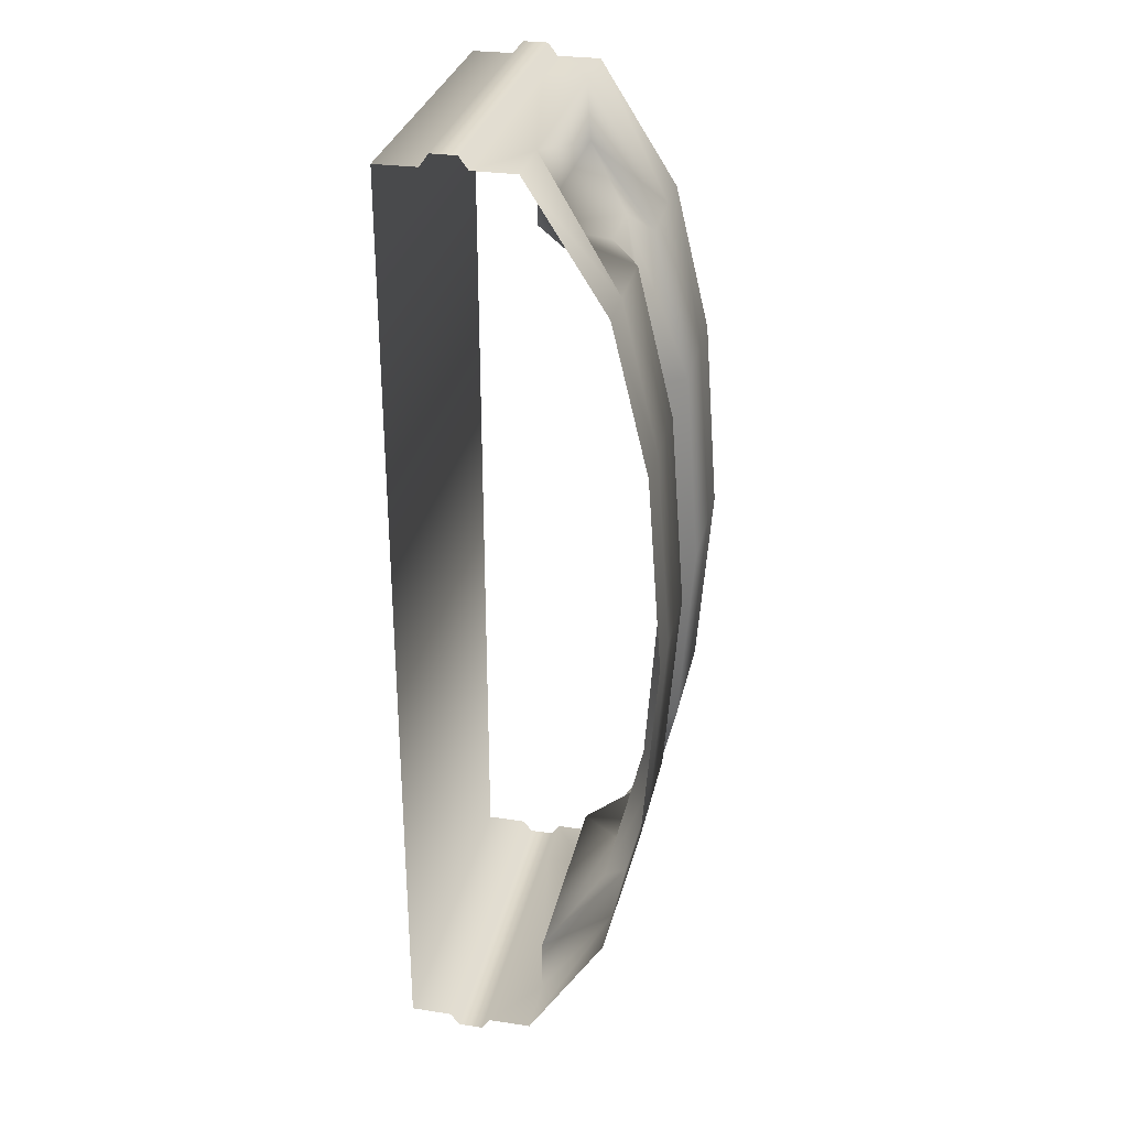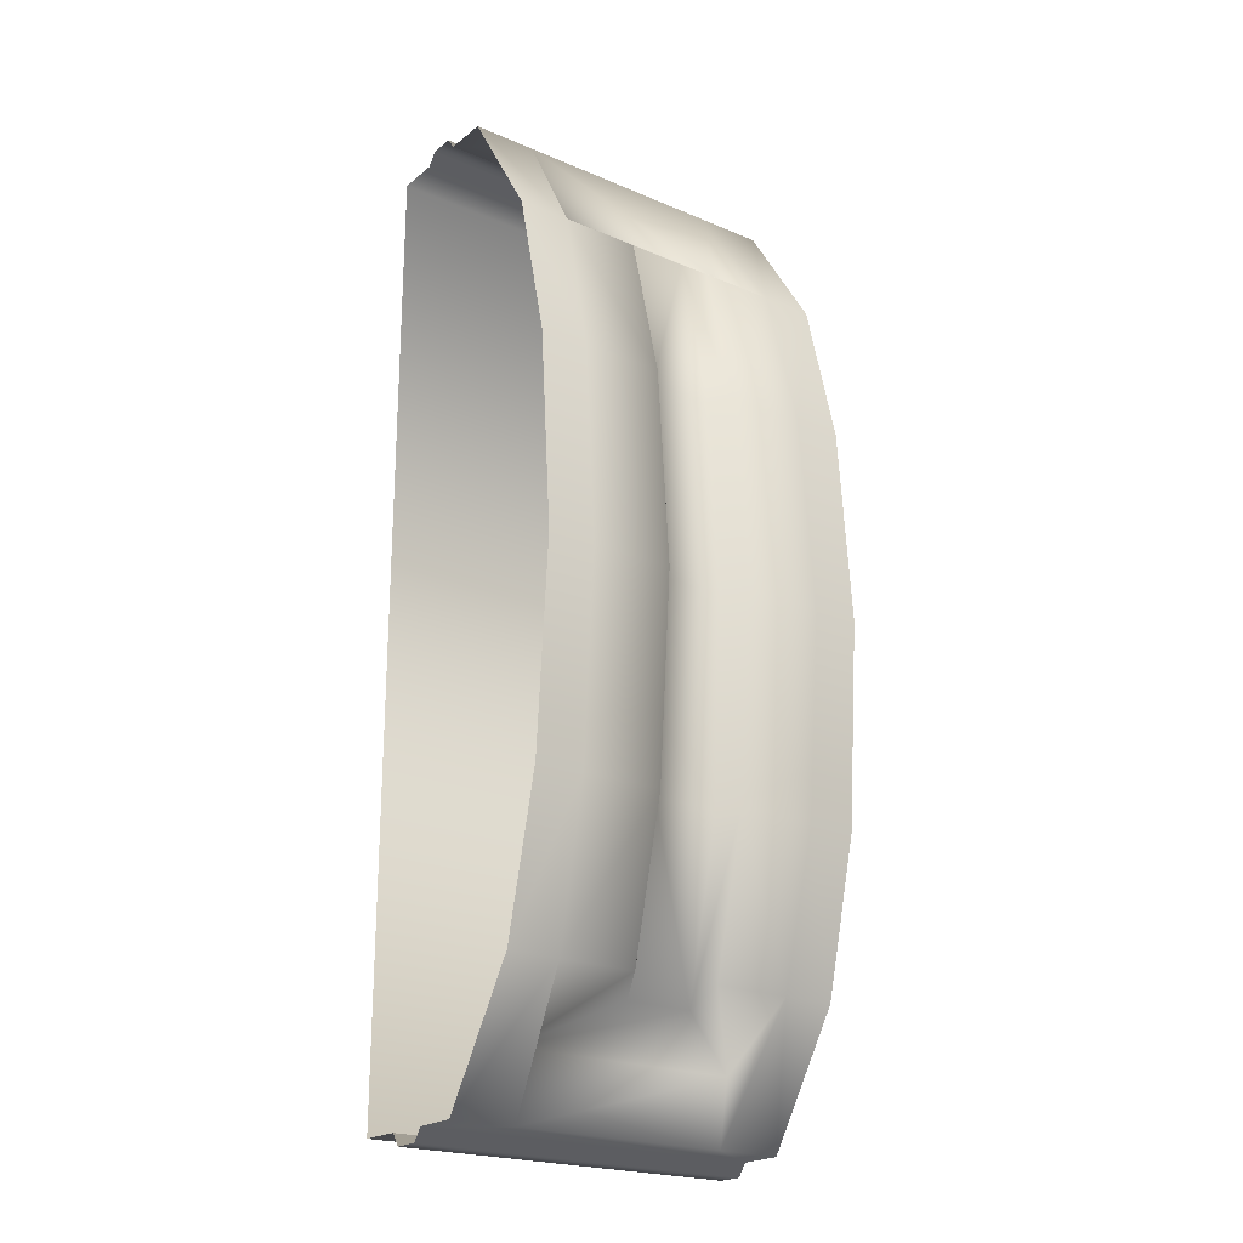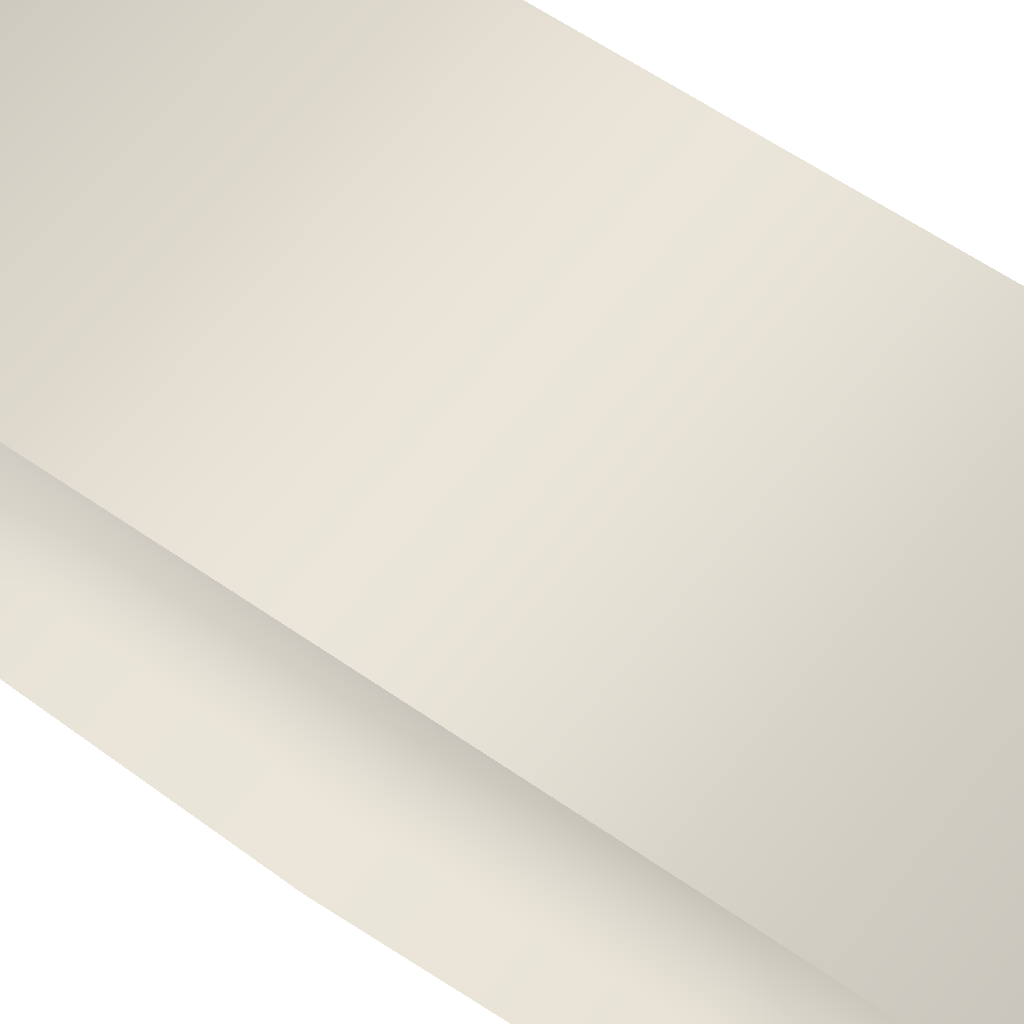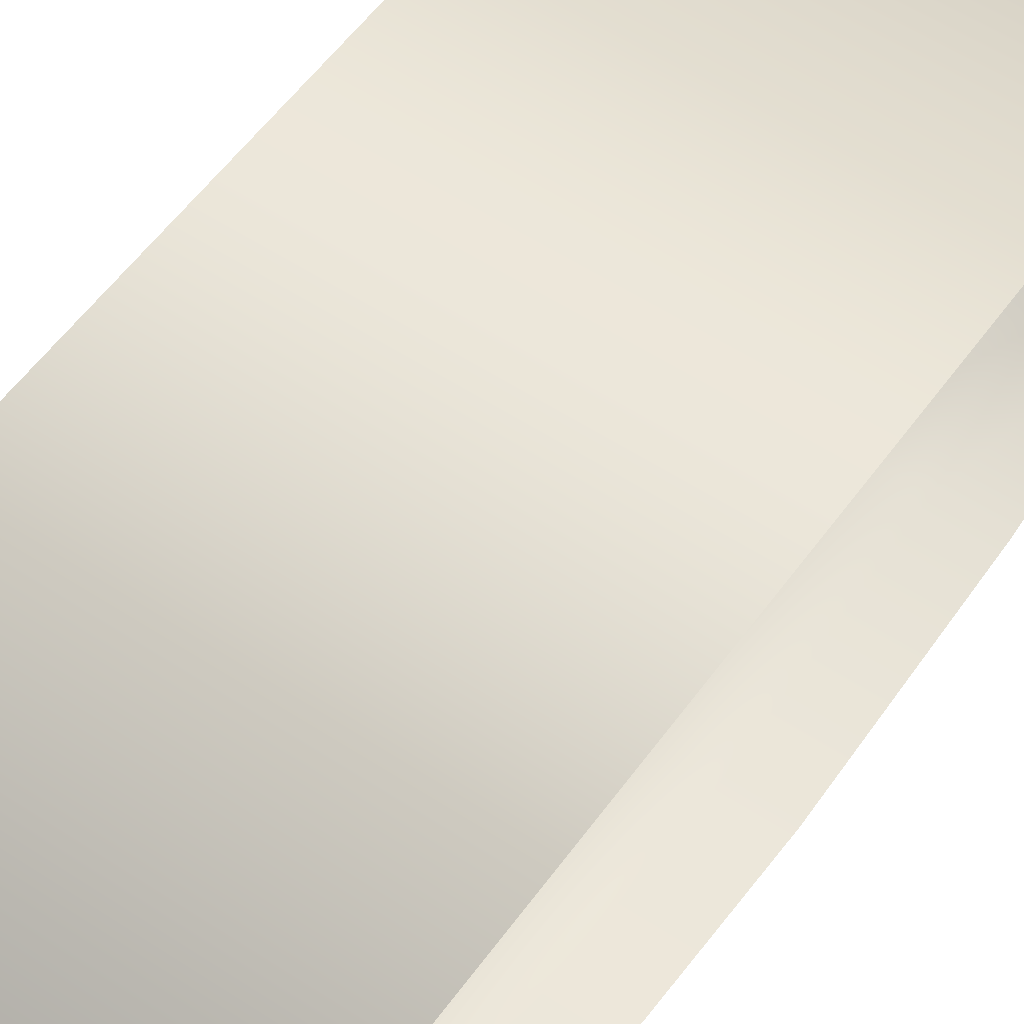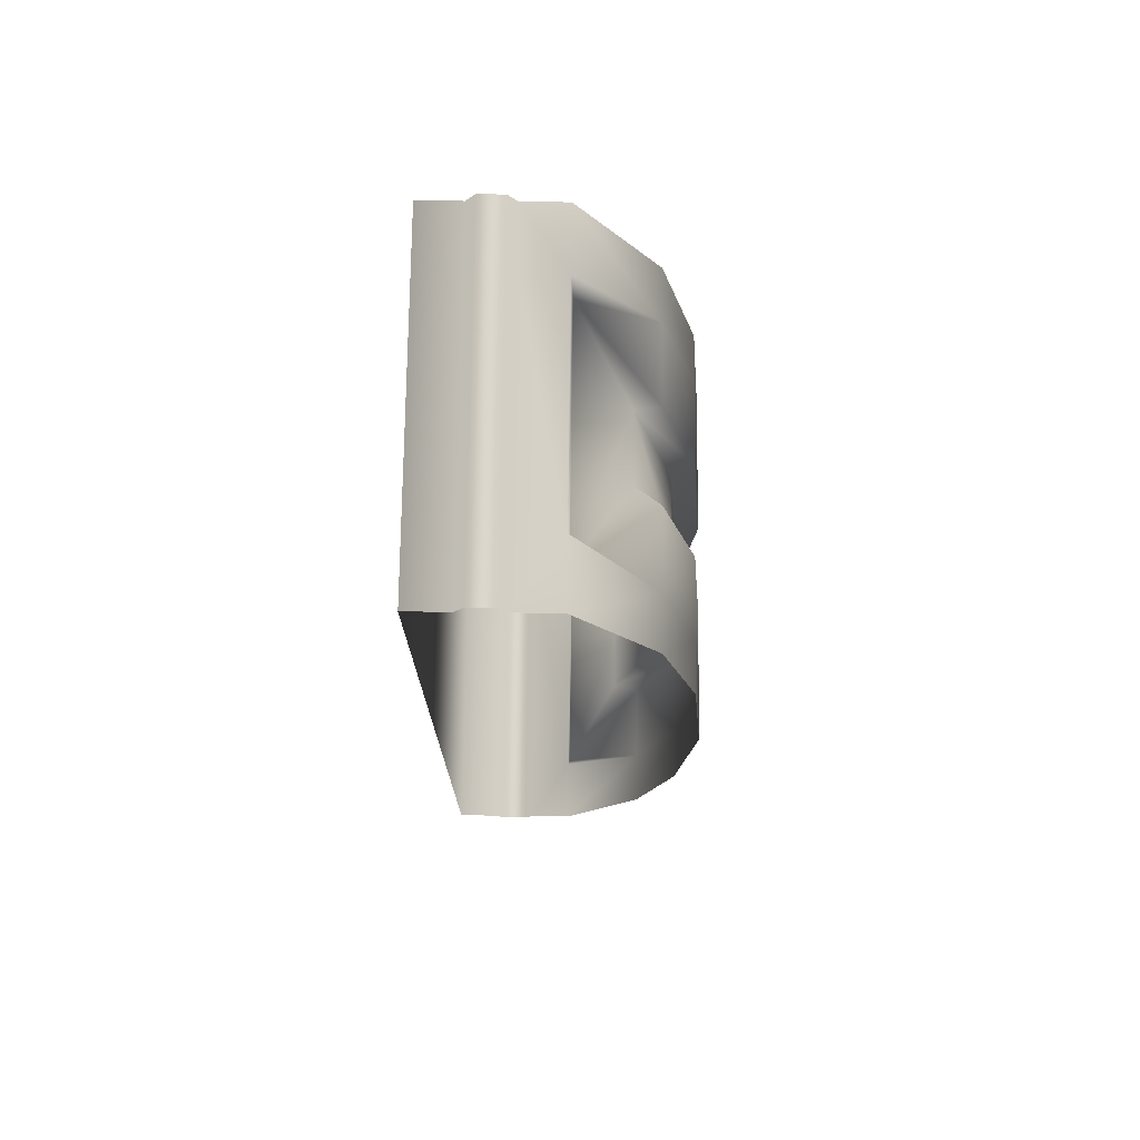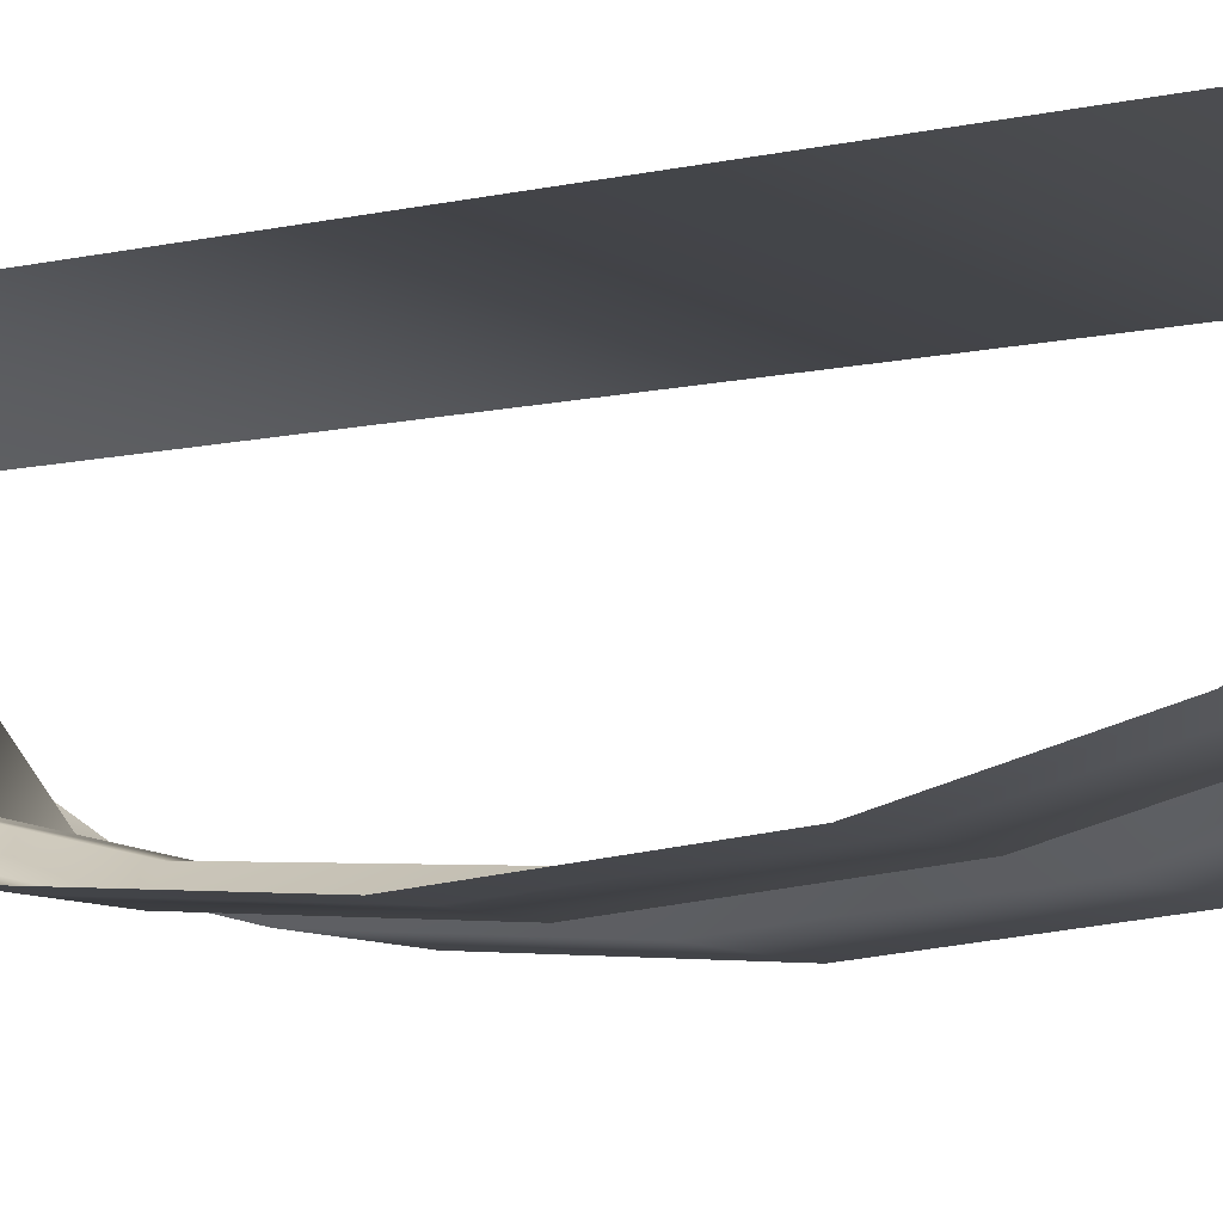
<metadata>
{"format":"obj","ext":"obj","renderer":"f3d","projection":"perspective","resolution":1024,"background":"white","views":[{"elev":30.2,"azim":-77.8,"up":"+Z"},{"elev":-21.8,"azim":-36.8,"up":"+Z"},{"elev":57.5,"azim":126.3,"up":"+Y"},{"elev":54.7,"azim":-145.1,"up":"+Y"},{"elev":73.7,"azim":-89.3,"up":"+Z"},{"elev":-8.9,"azim":122.0,"up":"+Y"}]}
</metadata>
<code>
o Plane
v 0.375 0.2771 1.025
v 0.375 0.1854 1.026
v 0.375 0.1662 1.053
v 0.375 -0.002729 1.026
v 0.375 -0.2849 0
v 0.375 -0.2523 0.4325
v 0.2173 0.2771 1.025
v 0.2266 0.1854 1.026
v 0.2341 0.1113 1.053
v 0.252 -0.006571 0.8855
v 0.2357 -0.002729 1.026
v 0.07281 -0.2049 0.4325
v 0.2743 -0.2849 0
v 0.271 -0.2523 0.4325
v -0.2173 0.2771 1.025
v -0.2266 0.1854 1.026
v -0.2286 0.1662 1.053
v 0.09635 -0.1736 0.7567
v -0.375 0.09124 1.026
v -0.375 -0.002729 1.026
v -0.252 -0.006571 0.8855
v -0.07281 -0.2049 0.4325
v -0.07281 -0.2342 0
v -0.07281 -0.1184 0.7979
v -0.375 0.2771 1.025
v -0.375 0.1854 1.026
v -0.375 0.1662 1.053
v -0.375 0.1113 1.053
v -0.375 -0.2849 0
v -0.375 -0.1736 0.7567
v -0.375 -0.2523 0.4325
v -0.2341 0.1113 1.053
v -0.2362 0.09124 1.026
v -0.2357 -0.002729 1.026
v -0.263 -0.1736 0.7567
v -0.2743 -0.2849 0
v -0.271 -0.2523 0.4325
v 0.2286 0.1662 1.053
v 0.2362 0.09124 1.026
v -0.09635 -0.1736 0.7567
v -0.09635 -0.2849 0
v -0.09635 -0.2523 0.4325
v 0.375 0.1113 1.053
v 0.375 0.09124 1.026
v 0.375 -0.1736 0.7567
v 0.263 -0.1736 0.7567
v 0.07281 -0.2342 0
v 0.07281 -0.1184 0.7979
v 0.09635 -0.2849 0
v 0.09635 -0.2523 0.4325
v 0.375 0.1854 -1.026
v 0.375 0.09124 -1.026
v 0.375 -0.002729 -1.026
v 0.375 -0.1736 -0.7567
v 0.2173 0.2771 -1.025
v 0.2266 0.1854 -1.026
v 0.2341 0.1113 -1.053
v 0.263 -0.1736 -0.7567
v 0.07281 -0.2049 -0.4325
v 0.271 -0.2523 -0.4325
v 0.07281 -0.1184 -0.7979
v -0.2266 0.1854 -1.026
v -0.2286 0.1662 -1.053
v 0.09635 -0.1736 -0.7567
v -0.375 0.2771 -1.025
v -0.375 0.1854 -1.026
v -0.375 0.1662 -1.053
v -0.375 0.1113 -1.053
v -0.375 0.09124 -1.026
v -0.375 -0.2523 -0.4325
v -0.2357 -0.002729 -1.026
v -0.271 -0.2523 -0.4325
v -0.263 -0.1736 -0.7567
v -0.07281 -0.1184 -0.7979
v -0.09635 -0.2523 -0.4325
v -0.09635 -0.1736 -0.7567
v -0.375 -0.002729 -1.026
v -0.375 -0.1736 -0.7567
v -0.2173 0.2771 -1.025
v -0.2341 0.1113 -1.053
v -0.2362 0.09124 -1.026
v -0.252 -0.006571 -0.8855
v -0.07281 -0.2049 -0.4325
v 0.2286 0.1662 -1.053
v 0.2362 0.09124 -1.026
v 0.375 0.2771 -1.025
v 0.375 0.1662 -1.053
v 0.375 0.1113 -1.053
v 0.375 -0.2523 -0.4325
v 0.252 -0.006571 -0.8855
v 0.2357 -0.002729 -1.026
v 0.09635 -0.2523 -0.4325
f 13 5 6 14
f 14 6 45 46
f 50 14 46 18
f 49 13 14 50
f 4 11 46 45
f 44 39 11 4
f 43 9 39 44
f 3 38 9 43
f 2 8 38 3
f 1 7 8 2
f 18 46 10 48
f 7 15 16 8
f 8 16 17 38
f 38 17 32 9
f 9 32 33 39
f 39 33 34 11
f 46 11 10
f 49 50 12 47
f 50 18 48 12
f 36 37 31 29
f 37 35 30 31
f 42 40 35 37
f 20 30 35 34
f 19 20 34 33
f 28 19 33 32
f 27 28 32 17
f 26 27 17 16
f 25 26 16 15
f 40 24 21 35
f 35 21 34
f 41 23 22 42
f 42 22 24 40
f 10 11 34 21
f 48 10 21 24
f 48 24 22 12
f 12 22 23 47
f 41 42 37 36
f 55 7 1 86
f 13 60 89 5
f 60 58 54 89
f 92 64 58 60
f 49 92 60 13
f 53 54 58 91
f 52 53 91 85
f 88 52 85 57
f 87 88 57 84
f 51 87 84 56
f 86 51 56 55
f 79 15 7 55
f 64 61 90 58
f 55 56 62 79
f 56 84 63 62
f 84 57 80 63
f 57 85 81 80
f 85 91 71 81
f 92 59 61 64
f 58 90 91
f 49 47 59 92
f 36 29 70 72
f 72 70 78 73
f 75 72 73 76
f 41 36 72 75
f 77 71 73 78
f 69 81 71 77
f 68 80 81 69
f 67 63 80 68
f 66 62 63 67
f 65 79 62 66
f 76 73 82 74
f 75 76 74 83
f 73 71 82
f 41 75 83 23
f 90 82 71 91
f 61 74 82 90
f 61 59 83 74
f 59 47 23 83
f 79 65 25 15

</code>
